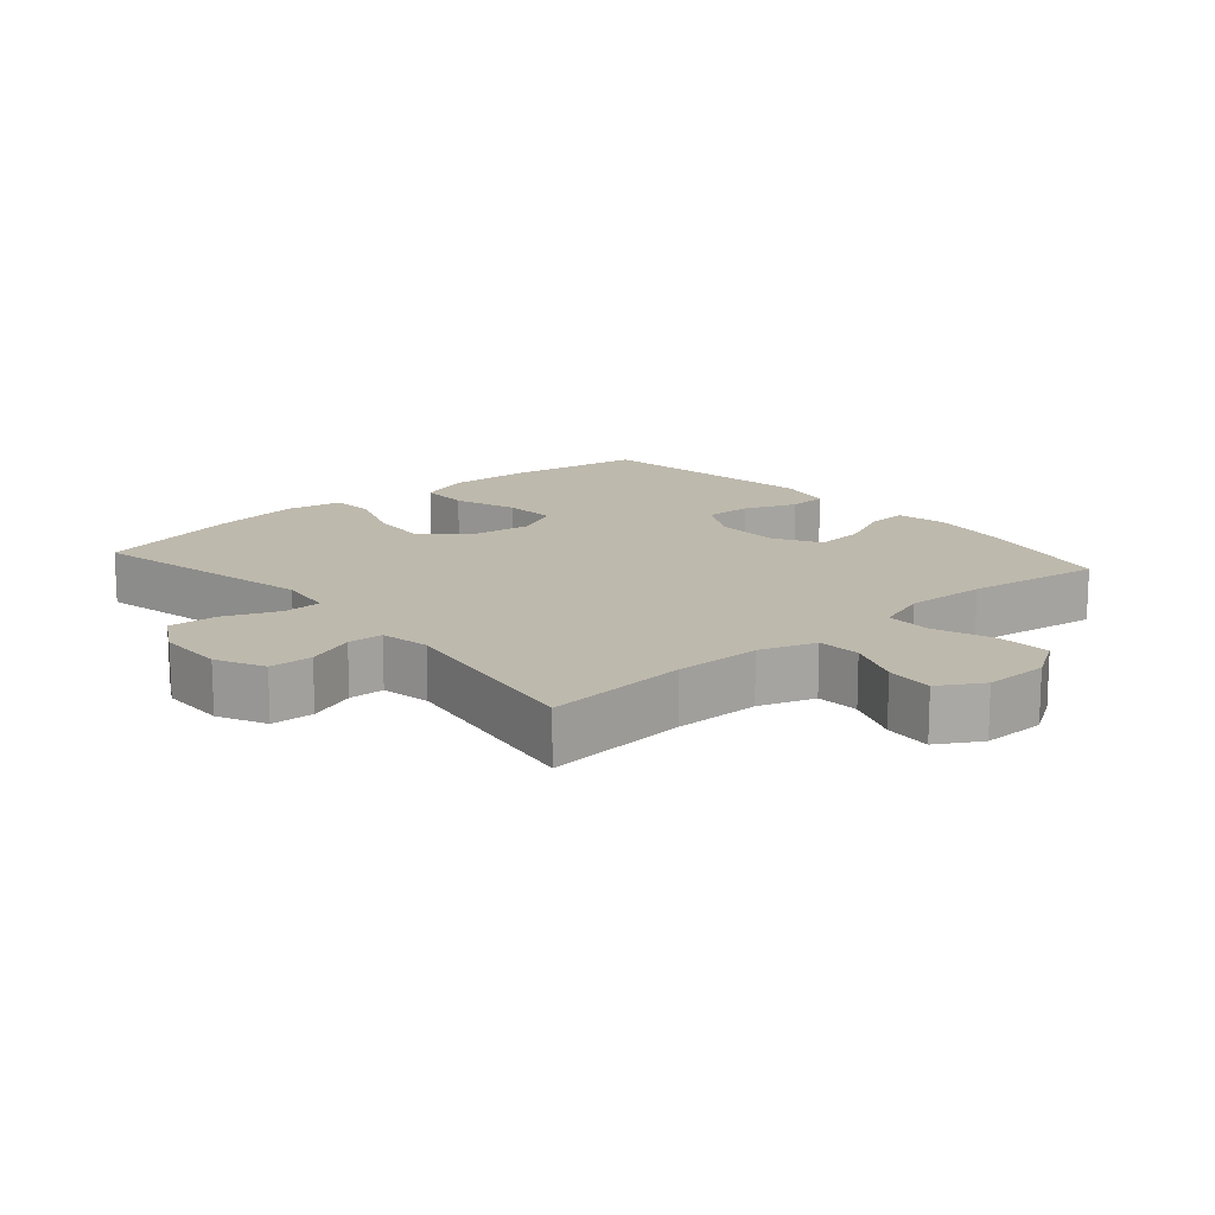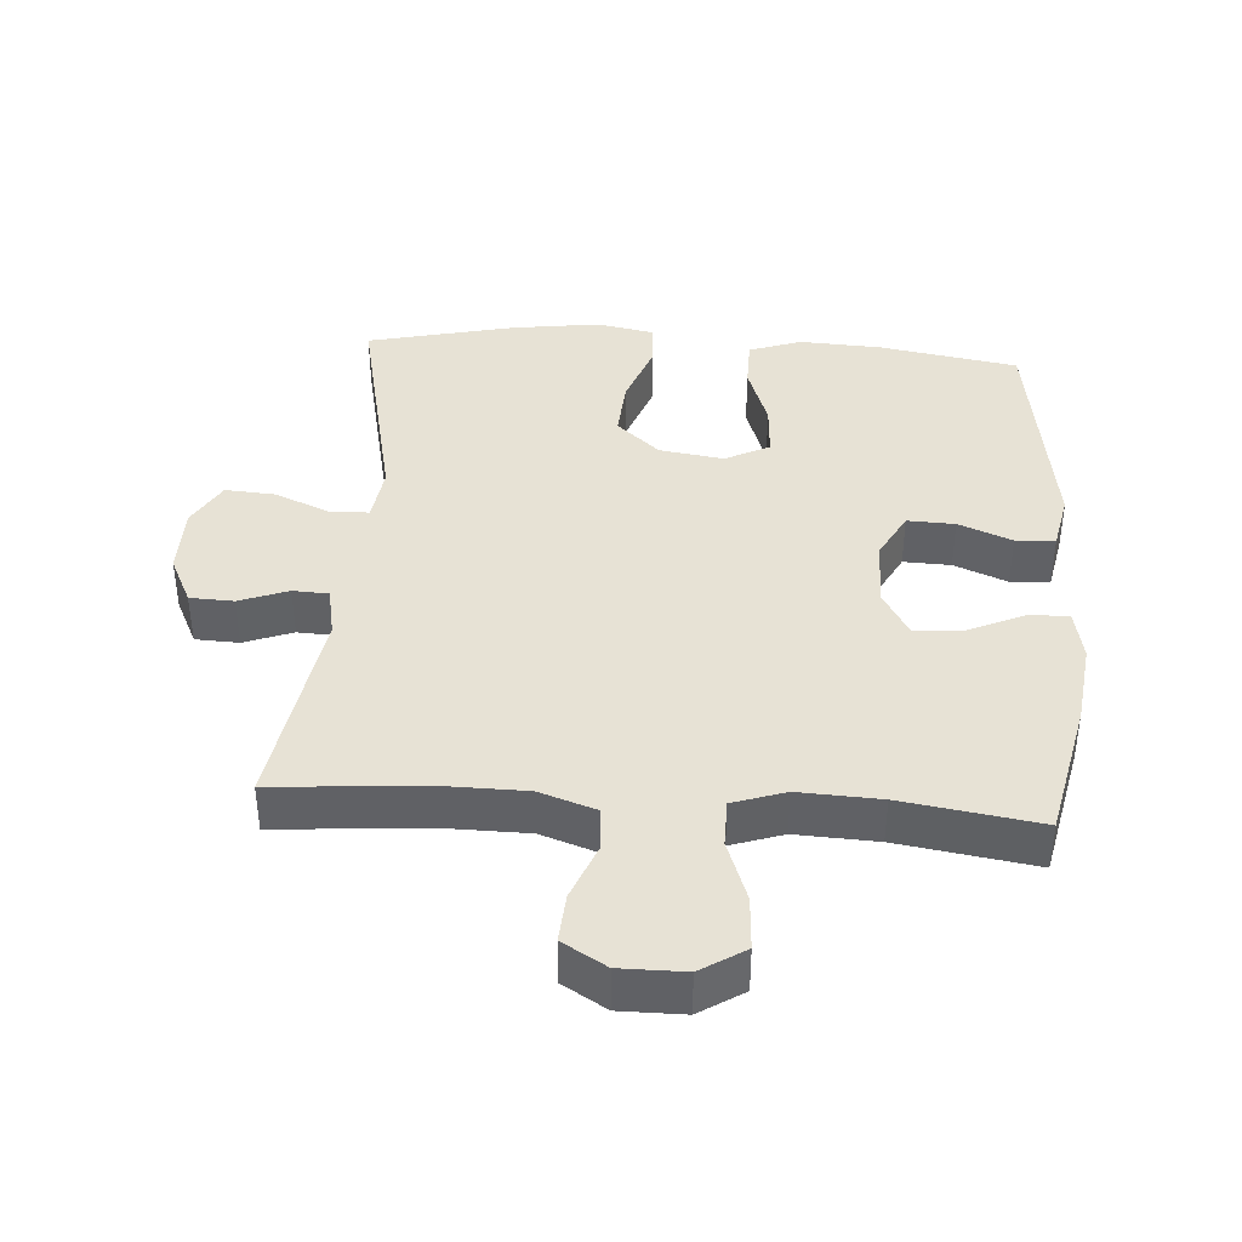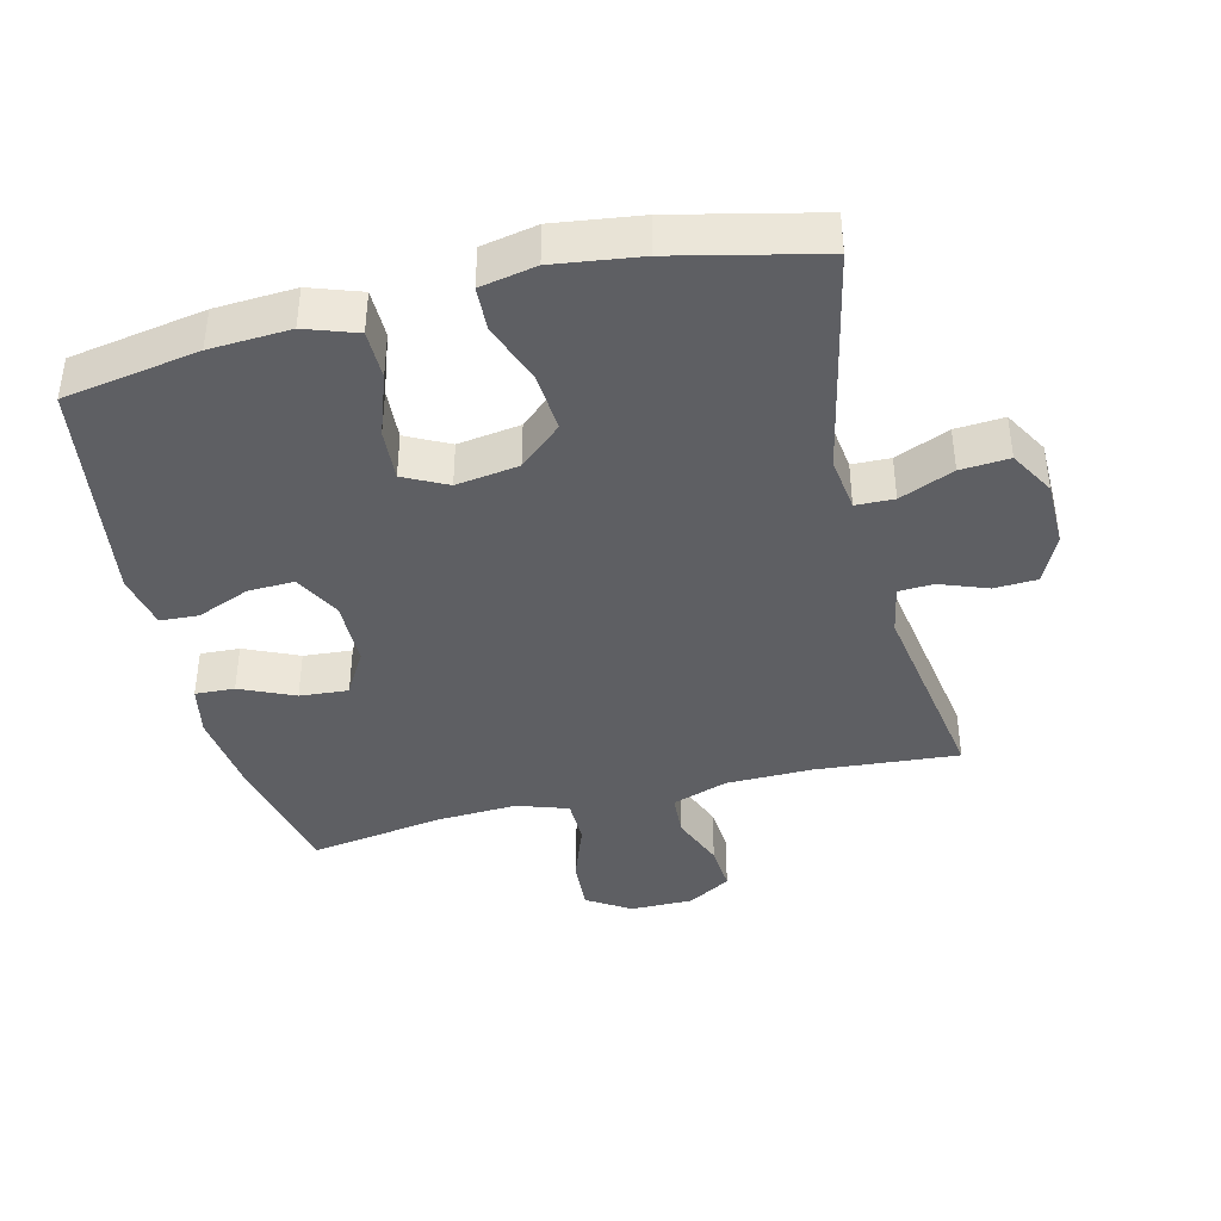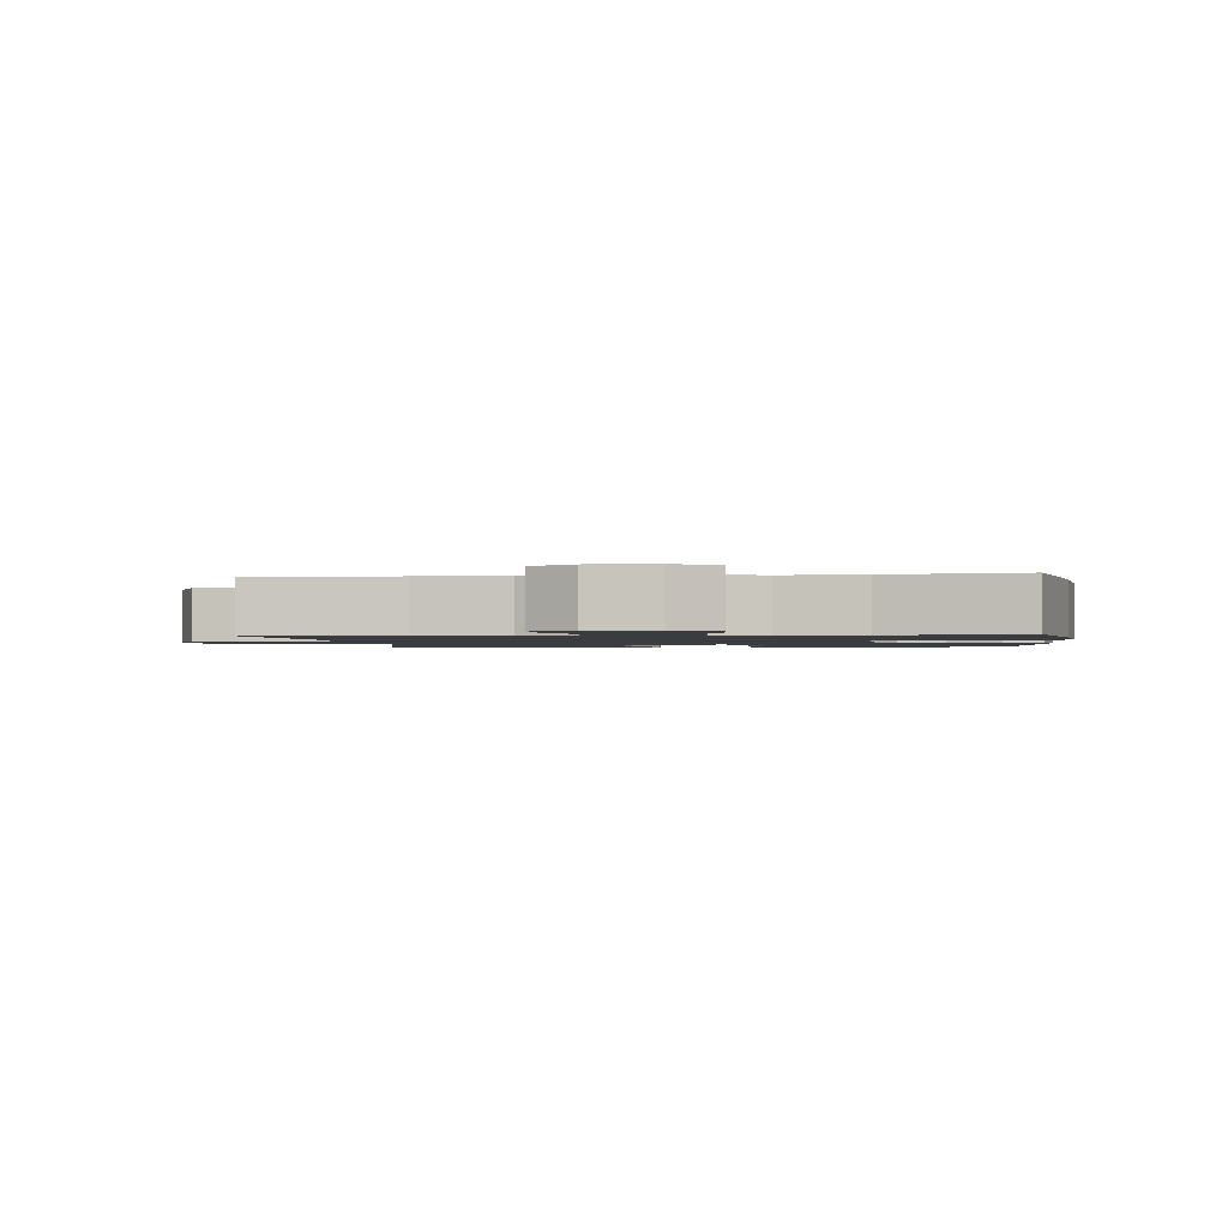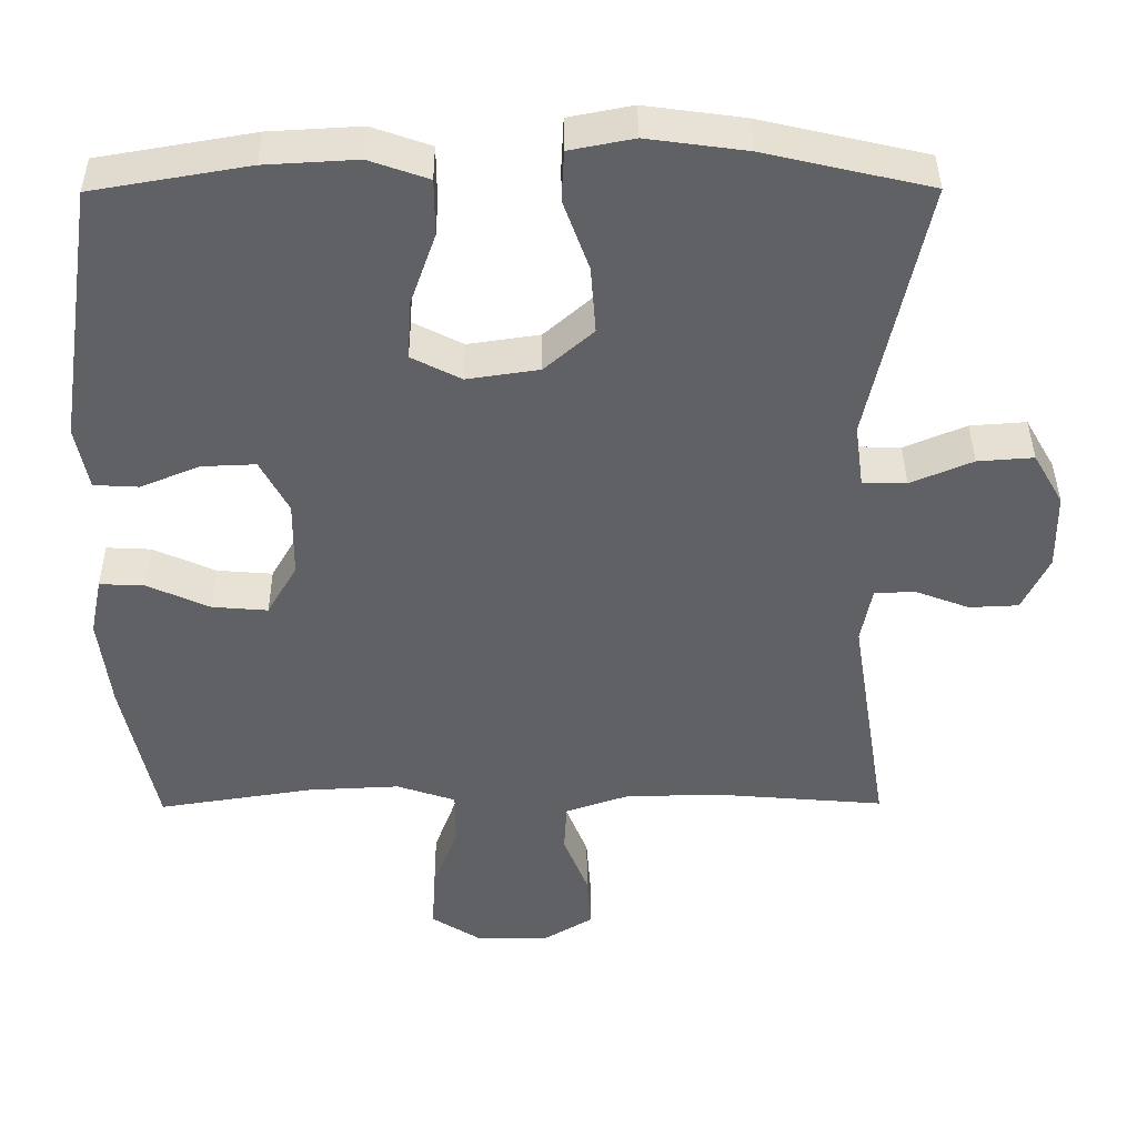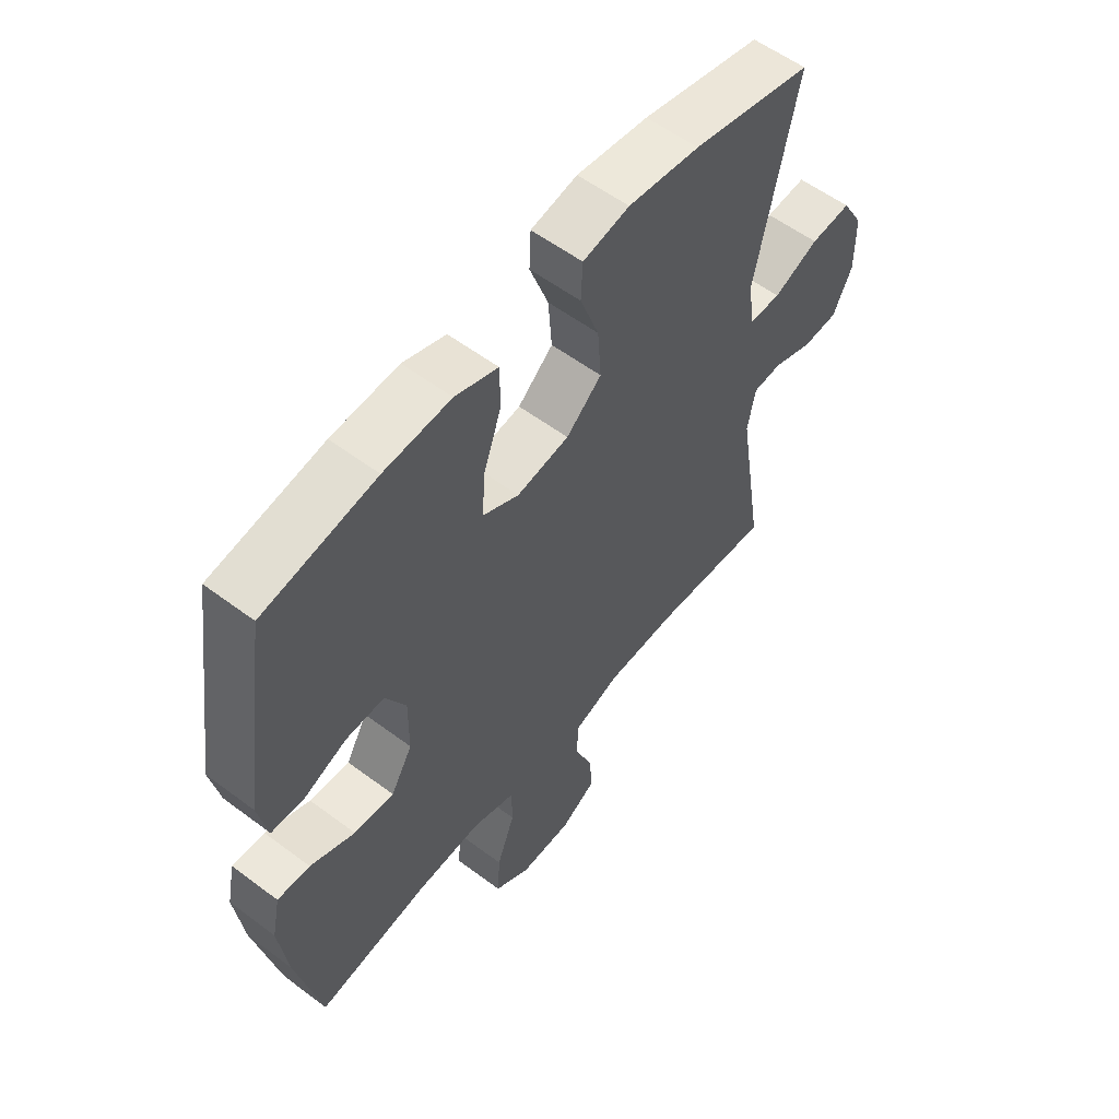
<metadata>
{"format":"obj","ext":"obj","renderer":"f3d","projection":"perspective","resolution":1024,"background":"white","views":[{"elev":15.3,"azim":138.9,"up":"+Y"},{"elev":40.2,"azim":-176.1,"up":"+Y"},{"elev":-40.9,"azim":13.9,"up":"+Y"},{"elev":-1.6,"azim":-173.7,"up":"+Y"},{"elev":39.7,"azim":-0.4,"up":"+Z"},{"elev":56.9,"azim":-52.0,"up":"+Z"}]}
</metadata>
<code>
o path166_path166.001
v 0.4371 0.0375 -0.1607
v 0.4519 0.0375 -0.08581
v 0.5054 0.0375 -0.08315
v 0.5785 0.0375 -0.1106
v 0.6443 0.0375 -0.1078
v 0.6799 0.0375 -0.03447
v 0.6789 0.0375 0.0676
v 0.6393 0.0375 0.1364
v 0.5645 0.0375 0.1311
v 0.4814 0.0375 0.09639
v 0.4227 0.0375 0.09806
v 0.4115 0.0375 0.1817
v 0.4871 0.0375 0.5304
v 0.2653 0.0375 0.5816
v 0.1329 0.0375 0.5996
v 0.04703 0.0375 0.583
v 0.04386 0.0375 0.5159
v 0.0783 0.0375 0.4214
v 0.08505 0.0375 0.3318
v 0.01992 0.0375 0.2751
v -0.07658 0.0375 0.261
v -0.1428 0.0375 0.2946
v -0.1378 0.0375 0.3742
v -0.104 0.0375 0.4699
v -0.1047 0.0375 0.545
v -0.1837 0.0375 0.5726
v -0.3072 0.0375 0.5657
v -0.5148 0.0375 0.5304
v -0.5668 0.0375 0.1833
v -0.5497 0.0375 0.09917
v -0.4905 0.0375 0.09591
v -0.4104 0.0375 0.1283
v -0.339 0.0375 0.131
v -0.3012 0.0375 0.06037
v -0.3021 0.0375 -0.04134
v -0.3422 0.0375 -0.1103
v -0.4165 0.0375 -0.1043
v -0.4993 0.0375 -0.0671
v -0.5596 0.0375 -0.06419
v -0.5752 0.0375 -0.1411
v -0.5597 0.0375 -0.2638
v -0.5148 0.0375 -0.4713
v -0.3083 0.0375 -0.4395
v -0.1855 0.0375 -0.4337
v -0.1071 0.0375 -0.4601
v -0.1065 0.0375 -0.5307
v -0.1402 0.0375 -0.6221
v -0.1449 0.0375 -0.7021
v -0.07841 0.0375 -0.7441
v 0.01856 0.0375 -0.7443
v 0.08453 0.0375 -0.705
v 0.07902 0.0375 -0.6324
v 0.0458 0.0375 -0.5495
v 0.04964 0.0375 -0.4836
v 0.1352 0.0375 -0.4546
v 0.2669 0.0375 -0.4531
v 0.4871 0.0375 -0.4713
v 0.4371 -0.0375 -0.1607
v 0.4519 -0.0375 -0.08581
v 0.5054 -0.0375 -0.08315
v 0.5785 -0.0375 -0.1106
v 0.6443 -0.0375 -0.1078
v 0.6799 -0.0375 -0.03447
v 0.6789 -0.0375 0.0676
v 0.6393 -0.0375 0.1364
v 0.5645 -0.0375 0.1311
v 0.4814 -0.0375 0.09639
v 0.4227 -0.0375 0.09806
v 0.4115 -0.0375 0.1817
v 0.4871 -0.0375 0.5304
v 0.2653 -0.0375 0.5816
v 0.1329 -0.0375 0.5996
v 0.04703 -0.0375 0.583
v 0.04386 -0.0375 0.5159
v 0.0783 -0.0375 0.4214
v 0.08505 -0.0375 0.3318
v 0.01992 -0.0375 0.2751
v -0.07658 -0.0375 0.261
v -0.1428 -0.0375 0.2946
v -0.1378 -0.0375 0.3742
v -0.104 -0.0375 0.4699
v -0.1047 -0.0375 0.545
v -0.1837 -0.0375 0.5726
v -0.3072 -0.0375 0.5657
v -0.5148 -0.0375 0.5304
v -0.5668 -0.0375 0.1833
v -0.5497 -0.0375 0.09917
v -0.4905 -0.0375 0.09591
v -0.4104 -0.0375 0.1283
v -0.339 -0.0375 0.131
v -0.3012 -0.0375 0.06037
v -0.3021 -0.0375 -0.04134
v -0.3422 -0.0375 -0.1103
v -0.4165 -0.0375 -0.1043
v -0.4993 -0.0375 -0.0671
v -0.5596 -0.0375 -0.06419
v -0.5752 -0.0375 -0.1411
v -0.5597 -0.0375 -0.2638
v -0.5148 -0.0375 -0.4713
v -0.3083 -0.0375 -0.4395
v -0.1855 -0.0375 -0.4337
v -0.1071 -0.0375 -0.4601
v -0.1065 -0.0375 -0.5307
v -0.1402 -0.0375 -0.6221
v -0.1449 -0.0375 -0.7021
v -0.07841 -0.0375 -0.7441
v 0.01856 -0.0375 -0.7443
v 0.08453 -0.0375 -0.705
v 0.07902 -0.0375 -0.6324
v 0.0458 -0.0375 -0.5495
v 0.04964 -0.0375 -0.4836
v 0.1352 -0.0375 -0.4546
v 0.2669 -0.0375 -0.4531
v 0.4871 -0.0375 -0.4713
v -0.07841 0.0375 -0.7441
v 0.01856 0.0375 -0.7443
v 0.08453 0.0375 -0.705
v 0.08453 0.0375 -0.705
v -0.1449 0.0375 -0.7021
v -0.1449 0.0375 -0.7021
v 0.07902 0.0375 -0.6324
v -0.1402 0.0375 -0.6221
v 0.0458 0.0375 -0.5495
v -0.1065 0.0375 -0.5307
v 0.04964 0.0375 -0.4836
v 0.04964 0.0375 -0.4836
v -0.1071 0.0375 -0.4601
v -0.1071 0.0375 -0.4601
v 0.1352 0.0375 -0.4546
v 0.2669 0.0375 -0.4531
v 0.4871 0.0375 -0.4713
v 0.4871 0.0375 -0.4713
v -0.1855 0.0375 -0.4337
v -0.5148 0.0375 -0.4713
v -0.5148 0.0375 -0.4713
v -0.3083 0.0375 -0.4395
v -0.5597 0.0375 -0.2638
v 0.4371 0.0375 -0.1607
v -0.5752 0.0375 -0.1411
v 0.4519 0.0375 -0.08581
v 0.4519 0.0375 -0.08581
v -0.5596 0.0375 -0.06419
v -0.5596 0.0375 -0.06419
v -0.3422 0.0375 -0.1103
v -0.3422 0.0375 -0.1103
v -0.4165 0.0375 -0.1043
v 0.5054 0.0375 -0.08315
v 0.5785 0.0375 -0.1106
v 0.6443 0.0375 -0.1078
v 0.6443 0.0375 -0.1078
v -0.3021 0.0375 -0.04134
v 0.6799 0.0375 -0.03447
v -0.4993 0.0375 -0.0671
v -0.3012 0.0375 0.06037
v 0.6789 0.0375 0.0676
v -0.339 0.0375 0.131
v -0.339 0.0375 0.131
v 0.4814 0.0375 0.09639
v 0.4227 0.0375 0.09806
v 0.4227 0.0375 0.09806
v 0.6393 0.0375 0.1364
v 0.6393 0.0375 0.1364
v -0.5497 0.0375 0.09917
v -0.5497 0.0375 0.09917
v -0.4905 0.0375 0.09591
v -0.4104 0.0375 0.1283
v 0.5645 0.0375 0.1311
v 0.4115 0.0375 0.1817
v -0.5668 0.0375 0.1833
v -0.07658 0.0375 0.261
v -0.1428 0.0375 0.2946
v -0.1428 0.0375 0.2946
v 0.01992 0.0375 0.2751
v 0.08505 0.0375 0.3318
v -0.1378 0.0375 0.3742
v 0.0783 0.0375 0.4214
v -0.104 0.0375 0.4699
v 0.04386 0.0375 0.5159
v -0.5148 0.0375 0.5304
v -0.5148 0.0375 0.5304
v -0.1047 0.0375 0.545
v -0.1047 0.0375 0.545
v 0.4871 0.0375 0.5304
v 0.4871 0.0375 0.5304
v 0.04703 0.0375 0.583
v 0.04703 0.0375 0.583
v -0.1837 0.0375 0.5726
v -0.3072 0.0375 0.5657
v 0.2653 0.0375 0.5816
v 0.1329 0.0375 0.5996
v -0.07841 -0.0375 -0.7441
v 0.01856 -0.0375 -0.7443
v 0.08453 -0.0375 -0.705
v 0.08453 -0.0375 -0.705
v -0.1449 -0.0375 -0.7021
v -0.1449 -0.0375 -0.7021
v 0.07902 -0.0375 -0.6324
v -0.1402 -0.0375 -0.6221
v 0.0458 -0.0375 -0.5495
v -0.1065 -0.0375 -0.5307
v 0.04964 -0.0375 -0.4836
v 0.04964 -0.0375 -0.4836
v -0.1071 -0.0375 -0.4601
v -0.1071 -0.0375 -0.4601
v 0.1352 -0.0375 -0.4546
v 0.2669 -0.0375 -0.4531
v 0.4871 -0.0375 -0.4713
v 0.4871 -0.0375 -0.4713
v -0.1855 -0.0375 -0.4337
v -0.5148 -0.0375 -0.4713
v -0.5148 -0.0375 -0.4713
v -0.3083 -0.0375 -0.4395
v -0.5597 -0.0375 -0.2638
v 0.4371 -0.0375 -0.1607
v -0.5752 -0.0375 -0.1411
v 0.4519 -0.0375 -0.08581
v 0.4519 -0.0375 -0.08581
v -0.5596 -0.0375 -0.06419
v -0.5596 -0.0375 -0.06419
v -0.3422 -0.0375 -0.1103
v -0.3422 -0.0375 -0.1103
v -0.4165 -0.0375 -0.1043
v 0.5054 -0.0375 -0.08315
v 0.5785 -0.0375 -0.1106
v 0.6443 -0.0375 -0.1078
v 0.6443 -0.0375 -0.1078
v -0.3021 -0.0375 -0.04134
v 0.6799 -0.0375 -0.03447
v -0.4993 -0.0375 -0.0671
v -0.3012 -0.0375 0.06037
v 0.6789 -0.0375 0.0676
v -0.339 -0.0375 0.131
v -0.339 -0.0375 0.131
v 0.4814 -0.0375 0.09639
v 0.4227 -0.0375 0.09806
v 0.4227 -0.0375 0.09806
v 0.6393 -0.0375 0.1364
v 0.6393 -0.0375 0.1364
v -0.5497 -0.0375 0.09917
v -0.5497 -0.0375 0.09917
v -0.4905 -0.0375 0.09591
v -0.4104 -0.0375 0.1283
v 0.5645 -0.0375 0.1311
v 0.4115 -0.0375 0.1817
v -0.5668 -0.0375 0.1833
v -0.07658 -0.0375 0.261
v -0.1428 -0.0375 0.2946
v -0.1428 -0.0375 0.2946
v 0.01992 -0.0375 0.2751
v 0.08505 -0.0375 0.3318
v -0.1378 -0.0375 0.3742
v 0.0783 -0.0375 0.4214
v -0.104 -0.0375 0.4699
v 0.04386 -0.0375 0.5159
v -0.5148 -0.0375 0.5304
v -0.5148 -0.0375 0.5304
v -0.1047 -0.0375 0.545
v -0.1047 -0.0375 0.545
v 0.4871 -0.0375 0.5304
v 0.4871 -0.0375 0.5304
v 0.04703 -0.0375 0.583
v 0.04703 -0.0375 0.583
v -0.1837 -0.0375 0.5726
v -0.3072 -0.0375 0.5657
v 0.2653 -0.0375 0.5816
v 0.1329 -0.0375 0.5996
f 251 253 263
f 250 249 244
f 242 245 241
f 222 229 215
f 197 192 193
f 227 246 230
f 199 198 197
f 241 245 239
f 206 214 205
f 266 252 265
f 227 220 209
f 209 220 212
f 216 249 214
f 200 201 203
f 205 249 227
f 215 229 218
f 265 250 244
f 212 213 210
f 263 253 257
f 213 222 215
f 191 197 198
f 265 252 250
f 225 228 224
f 212 220 213
f 247 230 246
f 251 232 247
f 198 199 200
f 265 244 259
f 205 227 203
f 203 227 209
f 214 206 207
f 214 249 205
f 264 251 263
f 231 243 228
f 230 247 232
f 242 232 255
f 244 249 235
f 205 203 201
f 201 200 199
f 234 223 243
f 264 232 251
f 216 234 235
f 249 246 227
f 261 254 266
f 243 223 228
f 191 198 195
f 237 243 231
f 245 242 255
f 255 232 264
f 191 192 197
f 252 266 254
f 223 234 216
f 224 228 223
f 235 249 216
f 213 220 222
f 49 50 107 106
f 50 118 194 107
f 120 49 106 196
f 51 52 109 108
f 47 48 105 104
f 52 53 110 109
f 46 47 104 103
f 53 126 202 110
f 128 46 103 204
f 54 55 112 111
f 56 132 208 113
f 44 45 102 101
f 135 43 100 211
f 55 56 113 112
f 43 44 101 100
f 41 42 99 98
f 57 1 58 114
f 40 41 98 97
f 1 141 217 58
f 143 40 97 219
f 145 37 94 221
f 3 4 61 60
f 4 150 226 61
f 35 36 93 92
f 5 6 63 62
f 38 39 96 95
f 37 38 95 94
f 2 3 60 59
f 34 35 92 91
f 6 7 64 63
f 157 34 91 233
f 10 160 236 67
f 7 162 238 64
f 164 31 88 240
f 31 32 89 88
f 9 10 67 66
f 8 9 66 65
f 11 12 69 68
f 29 30 87 86
f 32 33 90 89
f 21 172 248 78
f 20 21 78 77
f 19 20 77 76
f 22 23 80 79
f 18 19 76 75
f 23 24 81 80
f 17 18 75 74
f 180 29 86 256
f 24 182 258 81
f 12 184 260 69
f 186 17 74 262
f 25 26 83 82
f 27 28 85 84
f 26 27 84 83
f 13 14 71 70
f 15 16 73 72
f 14 15 72 71
f 175 187 177
f 174 168 173
f 166 165 169
f 146 139 153
f 121 117 116
f 151 154 170
f 123 121 122
f 165 163 169
f 130 129 138
f 190 189 176
f 151 133 144
f 133 136 144
f 140 138 173
f 124 127 125
f 129 151 173
f 139 142 153
f 189 168 174
f 136 134 137
f 187 181 177
f 137 139 146
f 115 122 121
f 189 174 176
f 149 148 152
f 136 137 144
f 171 170 154
f 175 171 156
f 122 124 123
f 189 183 168
f 129 127 151
f 127 133 151
f 138 131 130
f 138 129 173
f 188 187 175
f 155 152 167
f 154 156 171
f 166 179 156
f 168 159 173
f 129 125 127
f 125 123 124
f 158 167 147
f 188 175 156
f 140 159 158
f 173 151 170
f 185 190 178
f 167 152 147
f 115 119 122
f 161 155 167
f 169 179 166
f 179 188 156
f 115 121 116
f 176 178 190
f 147 140 158
f 148 147 152
f 159 140 173
f 137 146 144

</code>
